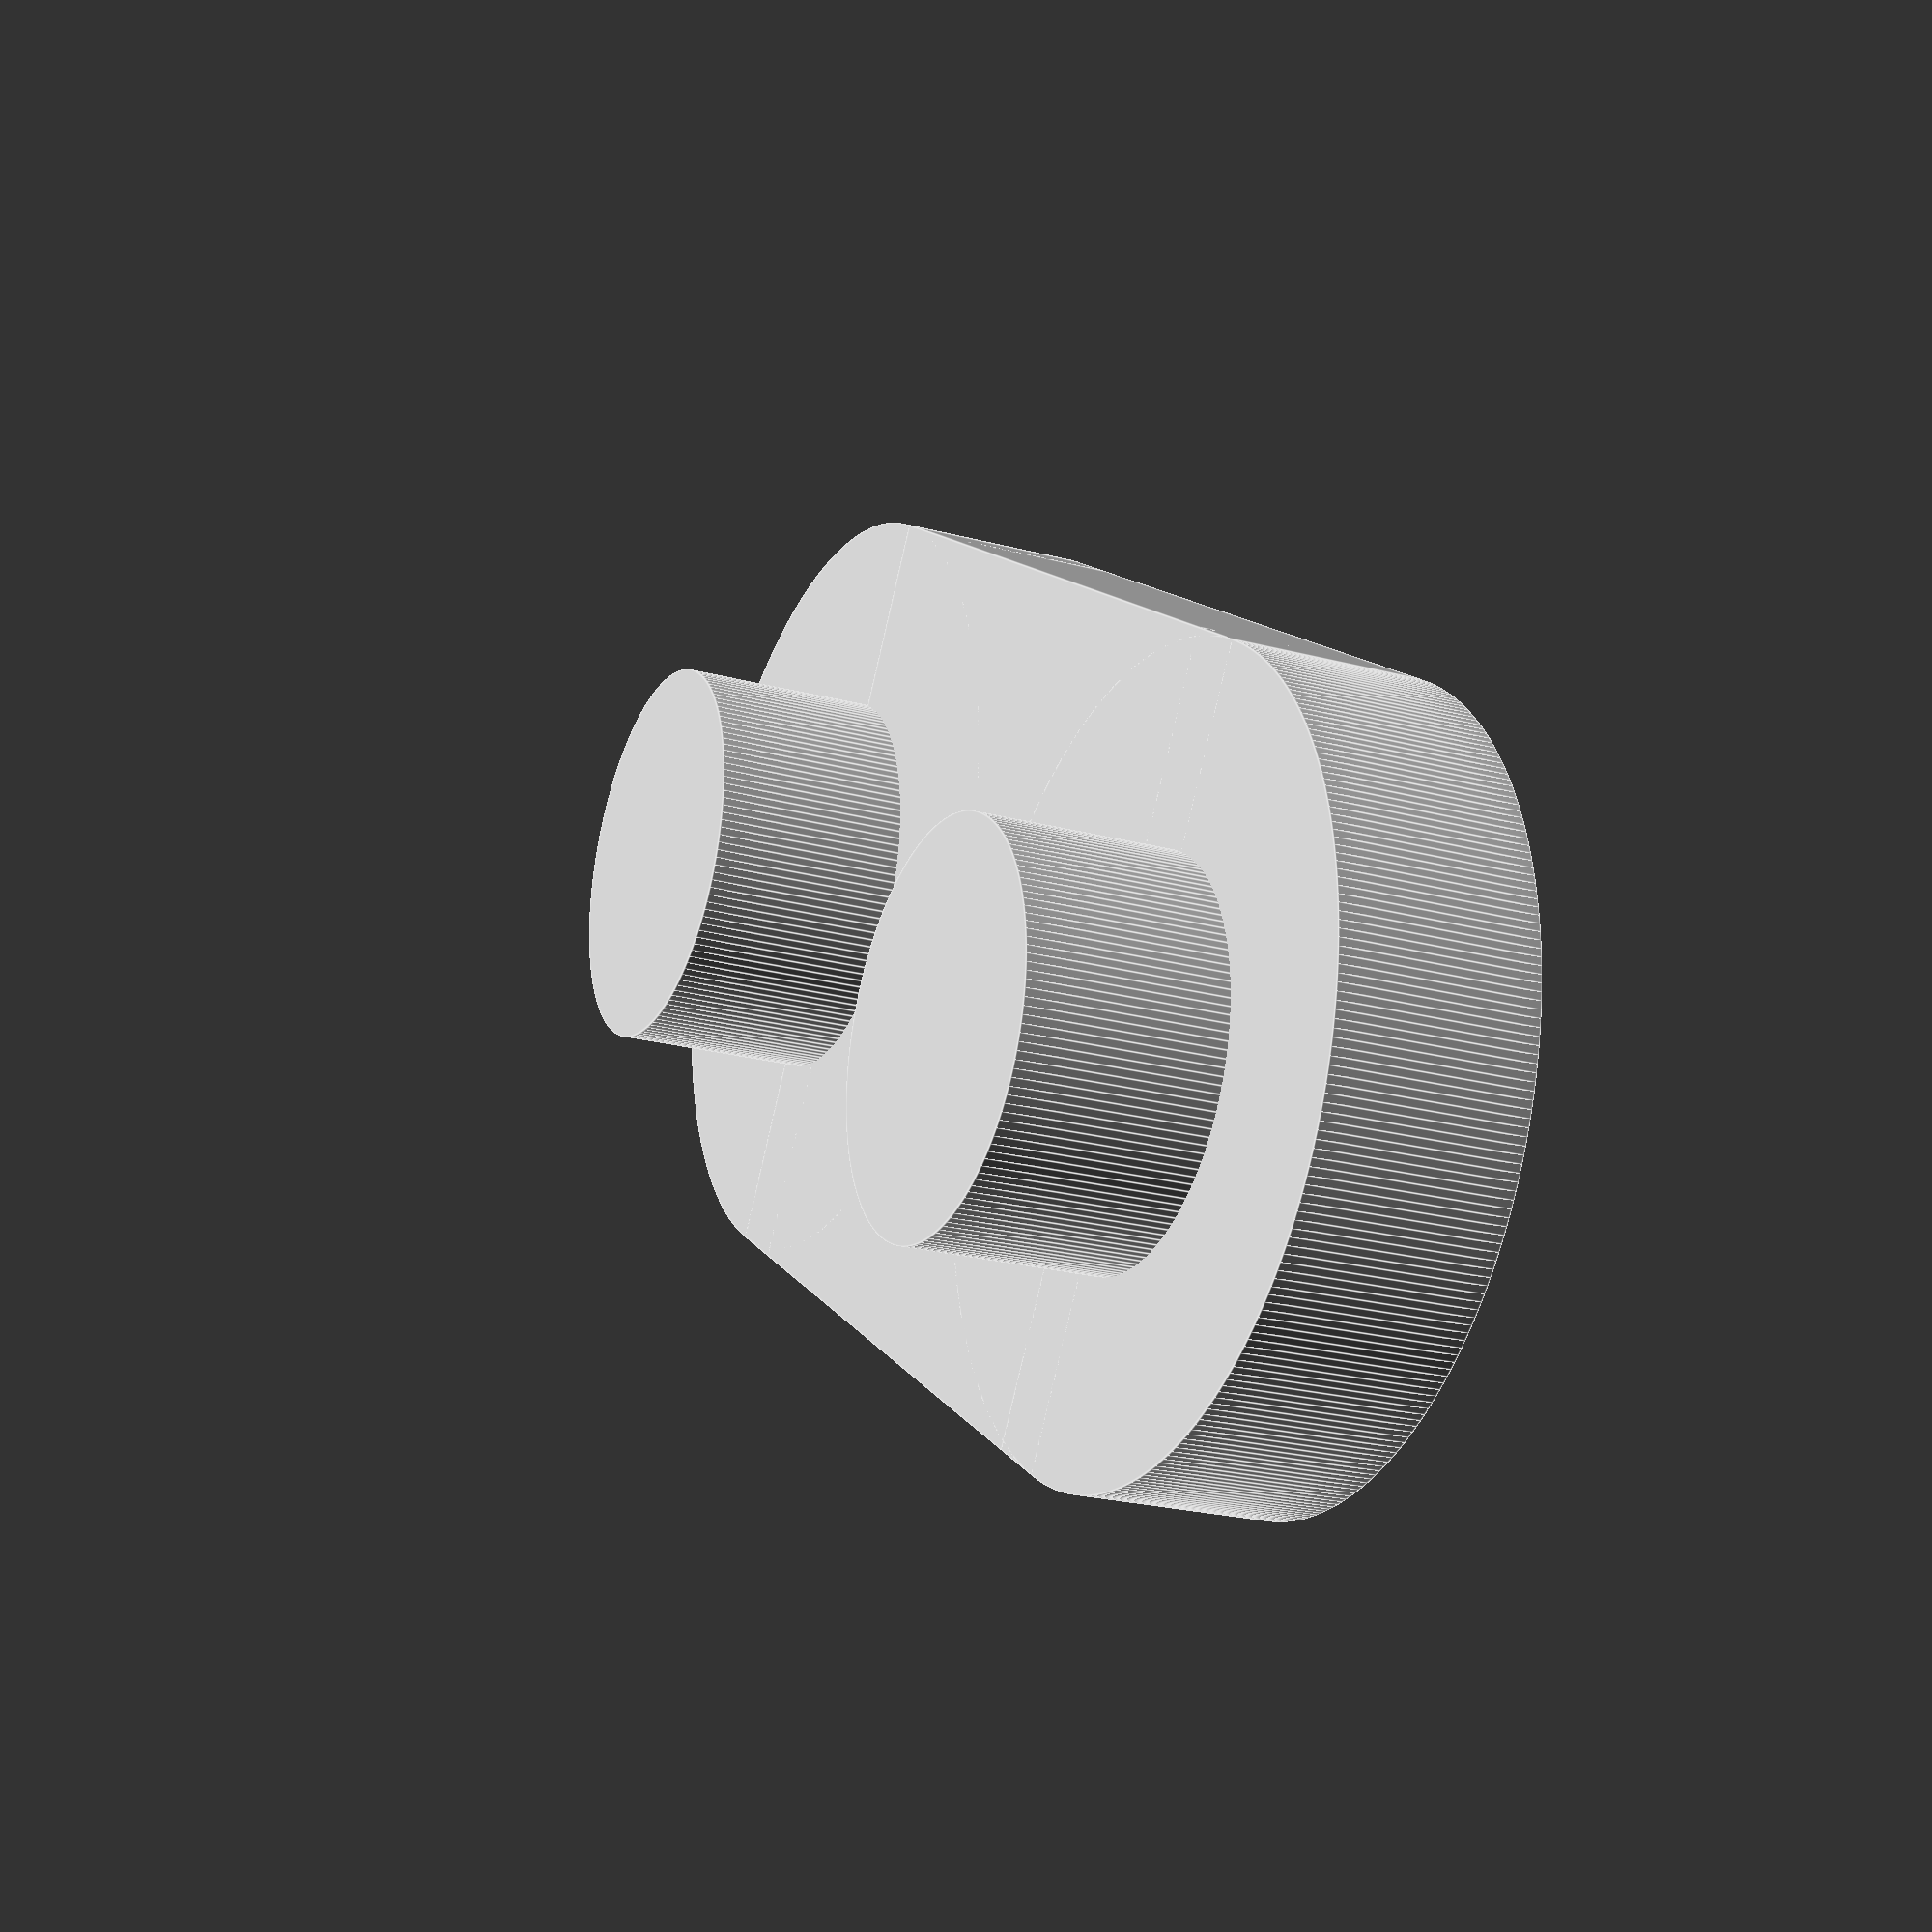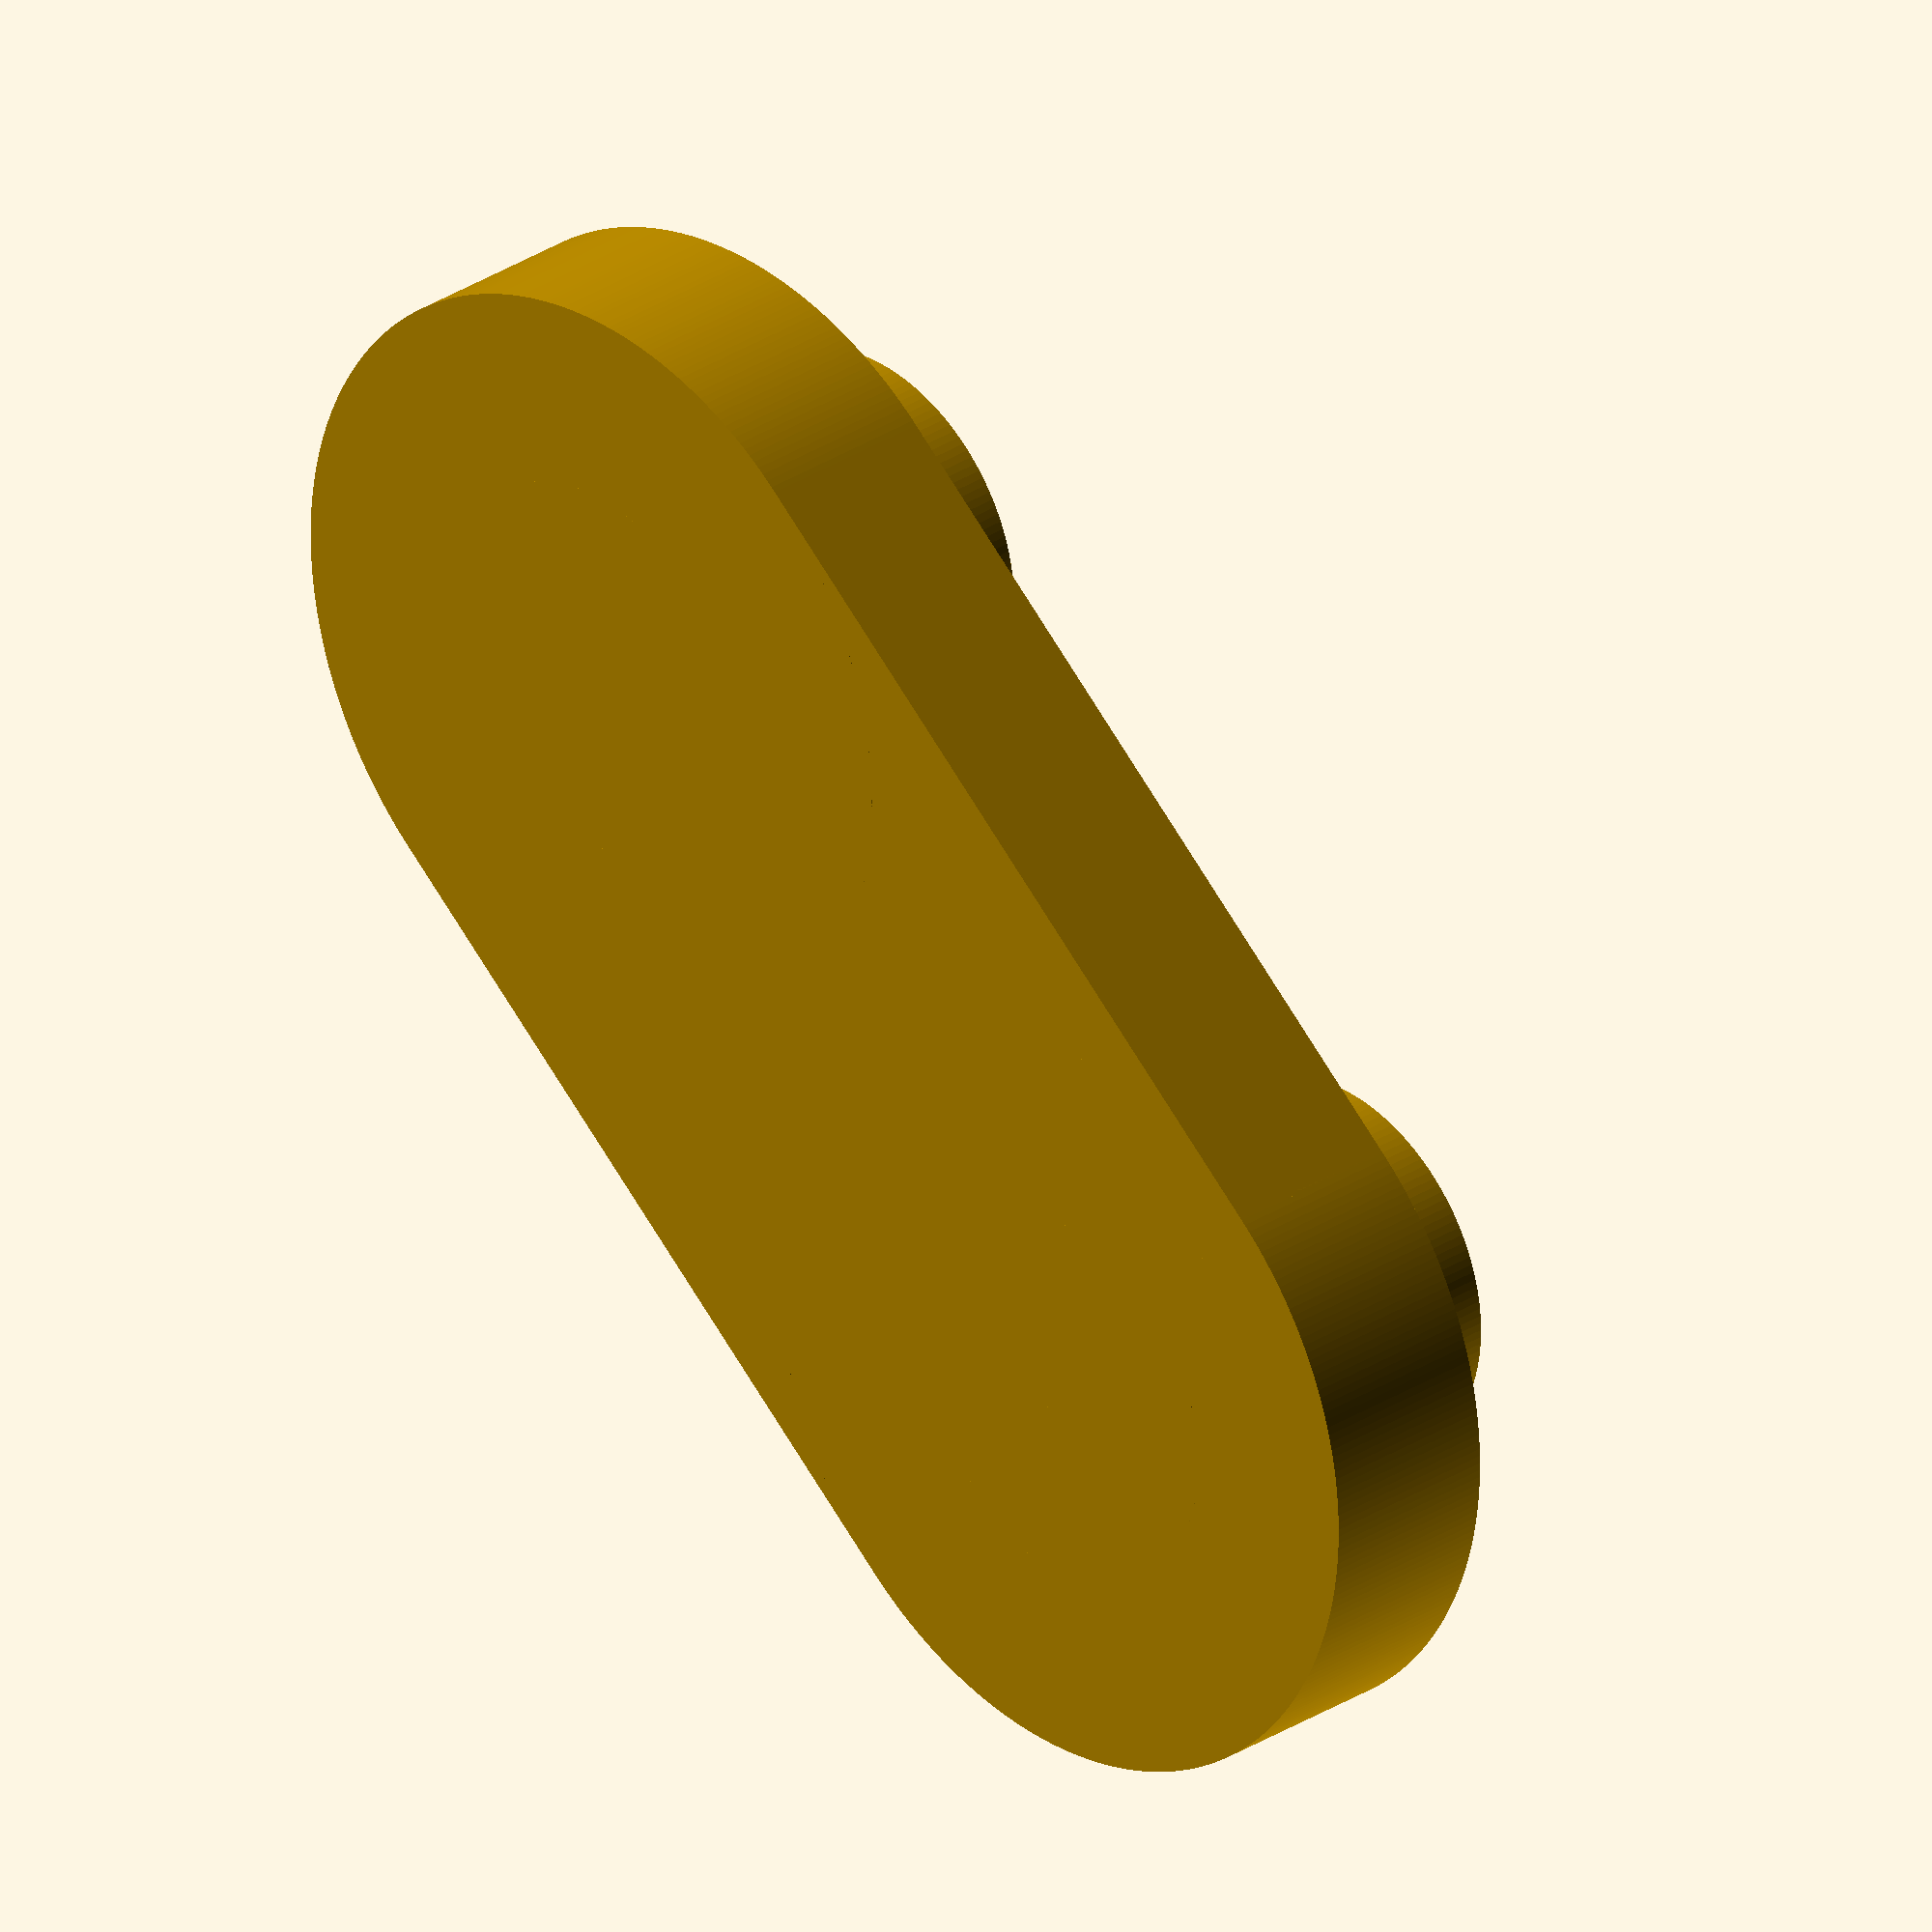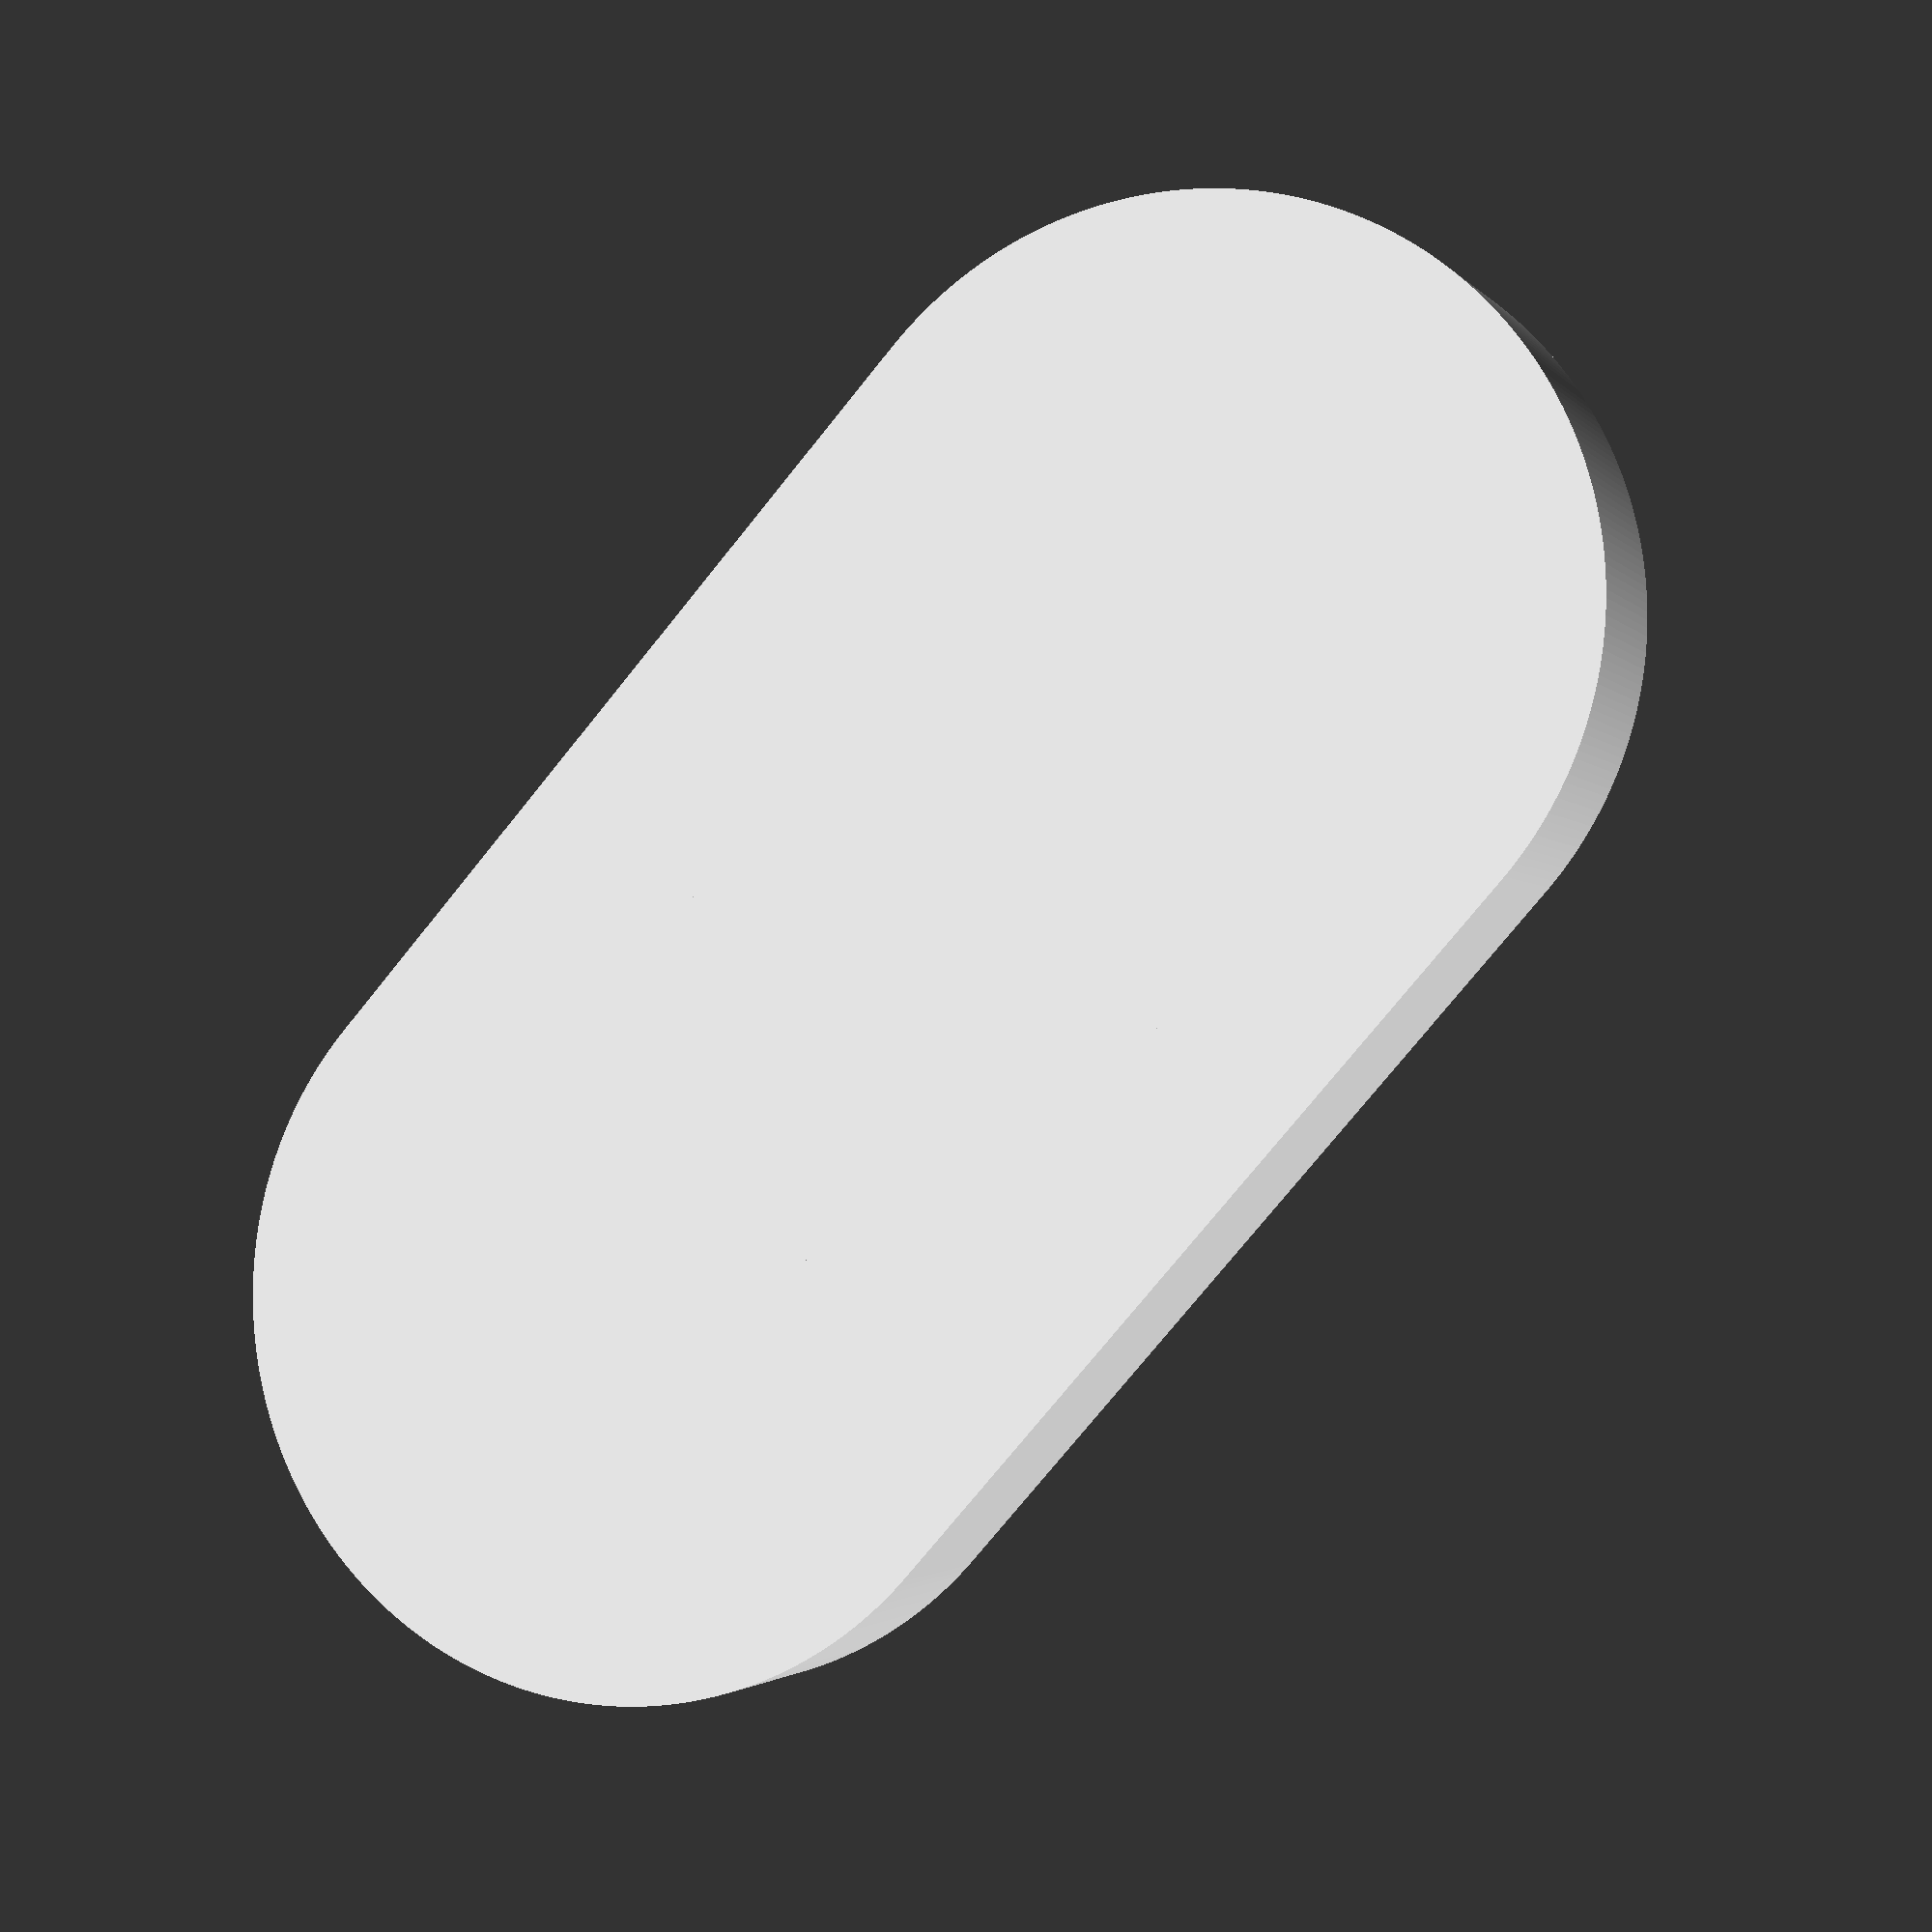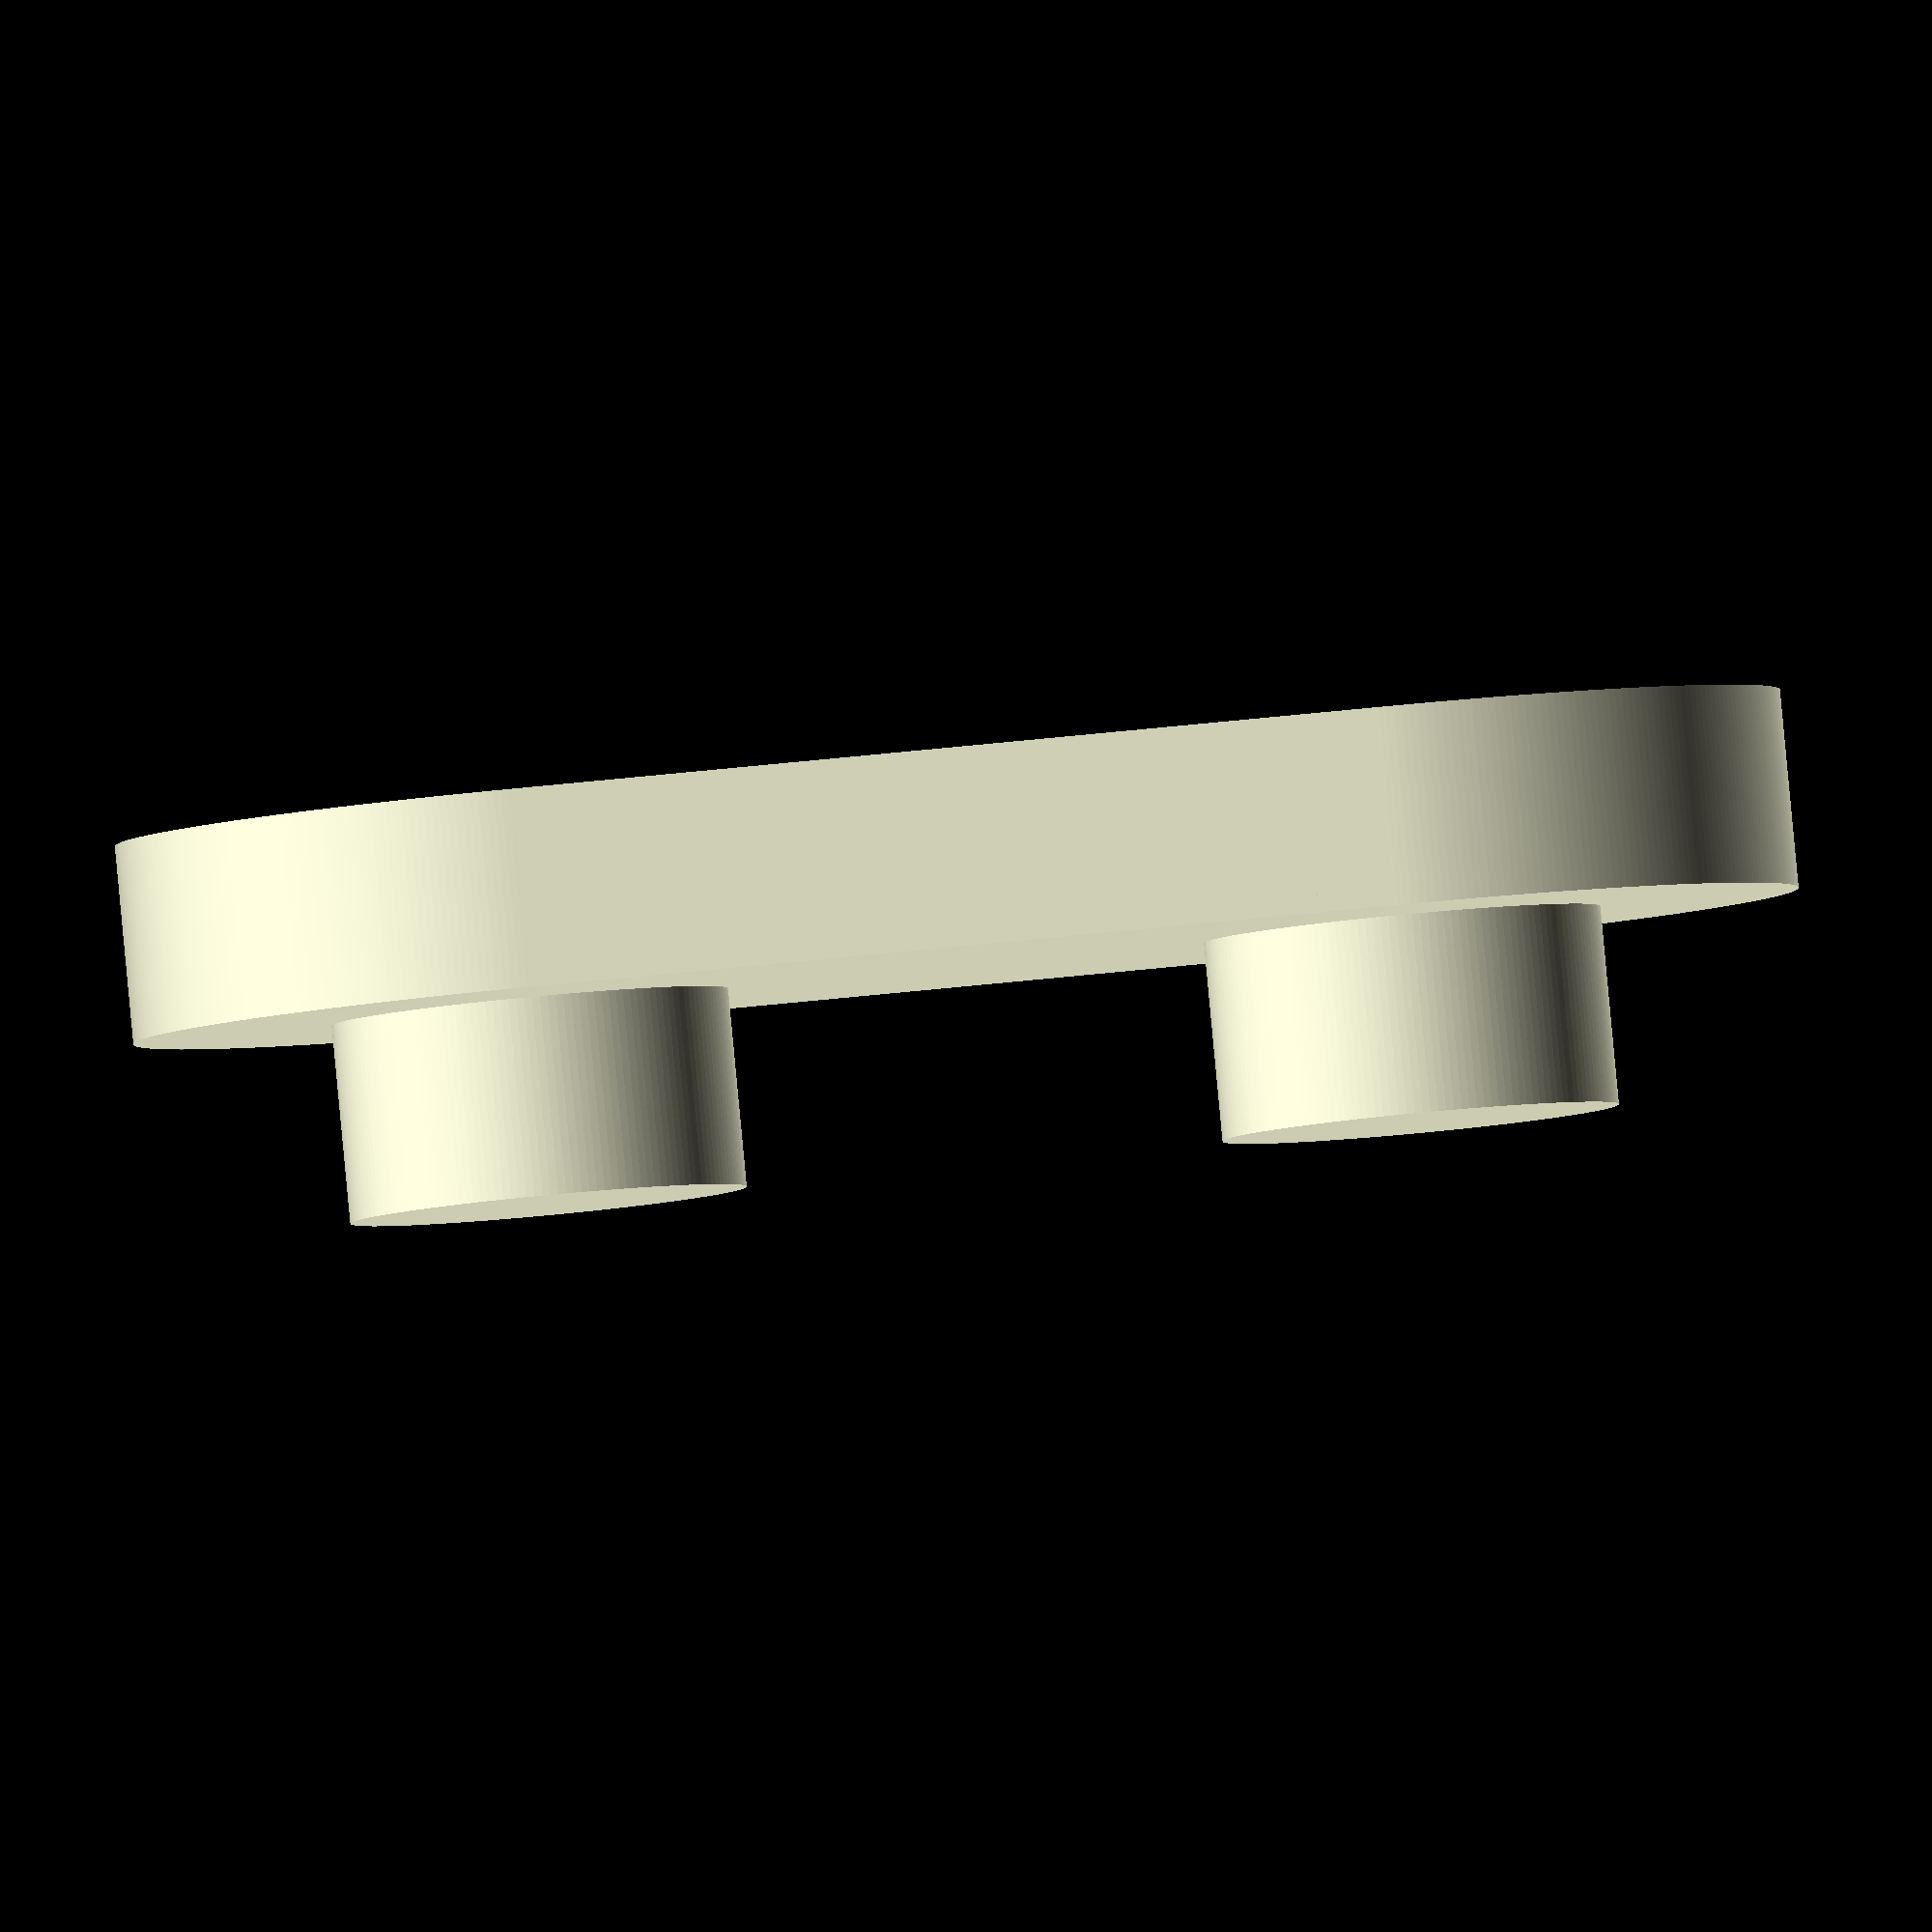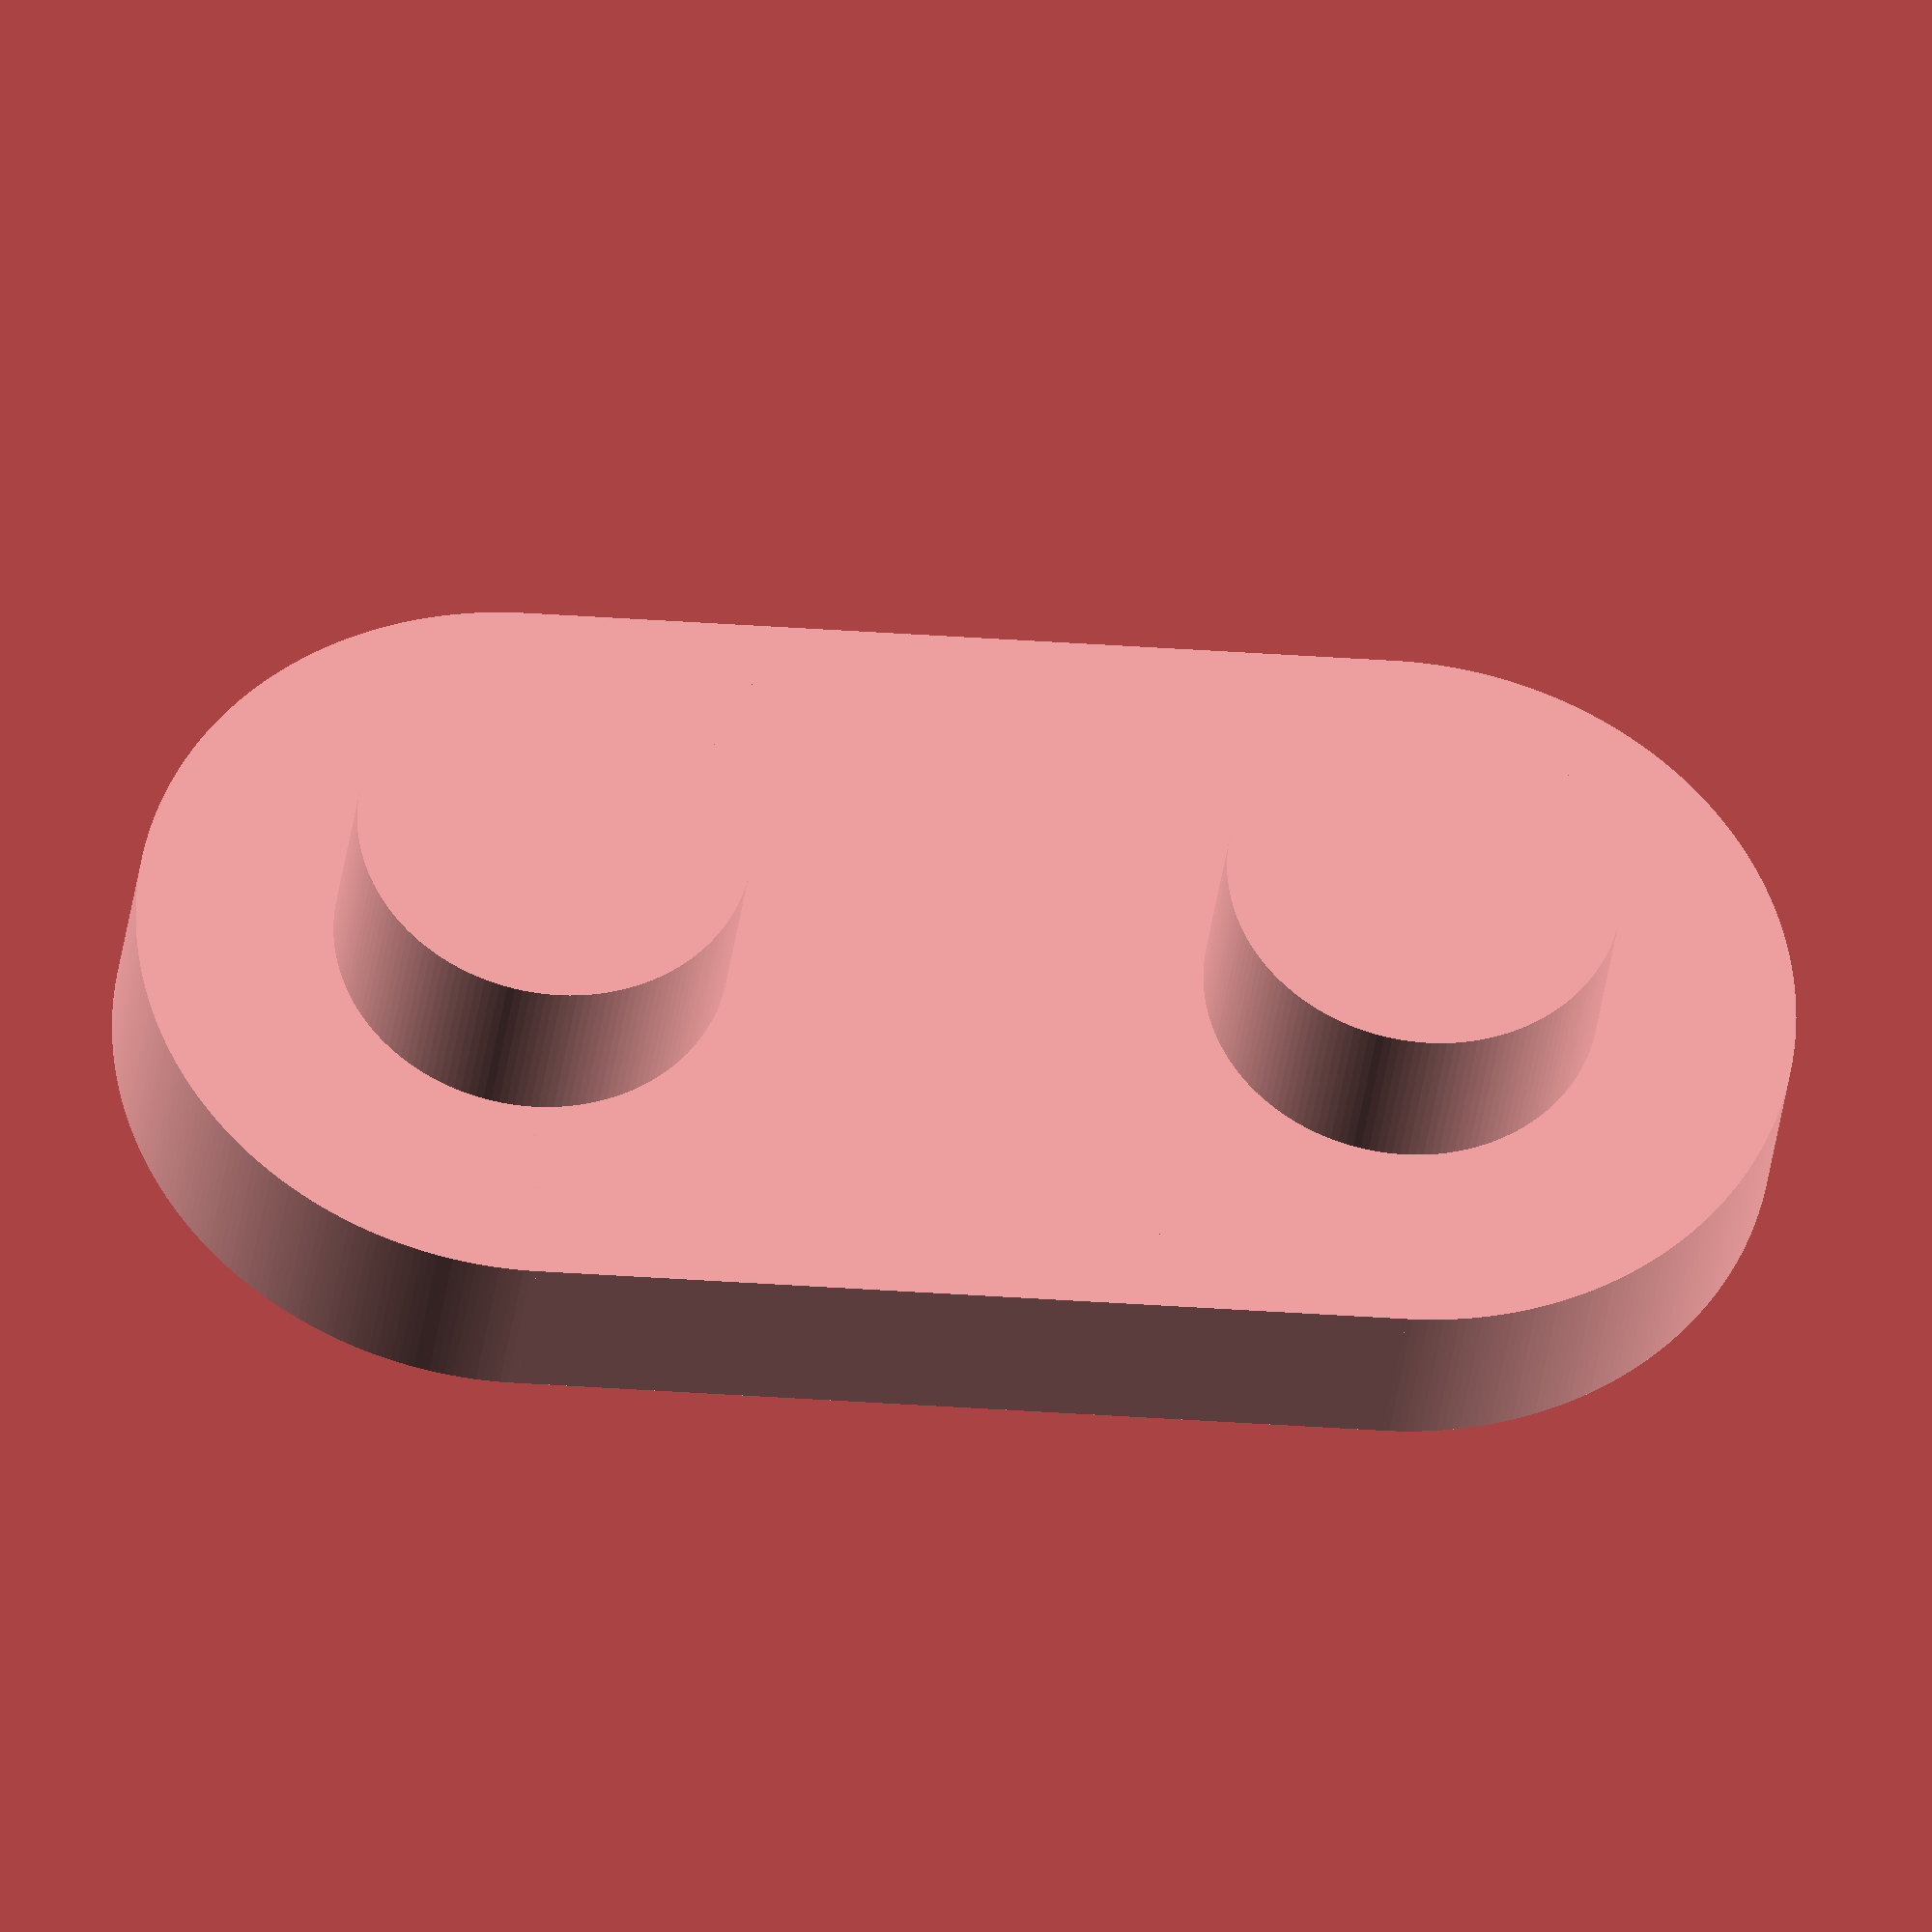
<openscad>
$fa = 1;
$fs = 0.1;

module Arm() {    
    module ArmHalf() {
        union() {
            translate([-2.5, 5, 5]) {
                rotate([0, 90, 0]) {
                    union() {
                        cylinder(2.5, 5, 5);
                        translate([0, 0, -2.5]) {
                            cylinder(5, 2.5, 2.5);
                        }
                    }
                }
            }
            translate([-2.5, 0, 5]) {
                cube([2.5, 10, 10]);
            }
        }
    }    
    union() {
        ArmHalf();
        translate([0, 0, 21]) {
            mirror([0, 0, 1]) {
                ArmHalf();
            }
        }
    }
}

Arm();

</openscad>
<views>
elev=167.6 azim=194.0 roll=200.2 proj=p view=edges
elev=100.9 azim=147.0 roll=32.2 proj=o view=wireframe
elev=76.2 azim=114.5 roll=321.1 proj=p view=wireframe
elev=266.7 azim=173.8 roll=84.6 proj=o view=solid
elev=27.0 azim=7.3 roll=263.1 proj=o view=wireframe
</views>
